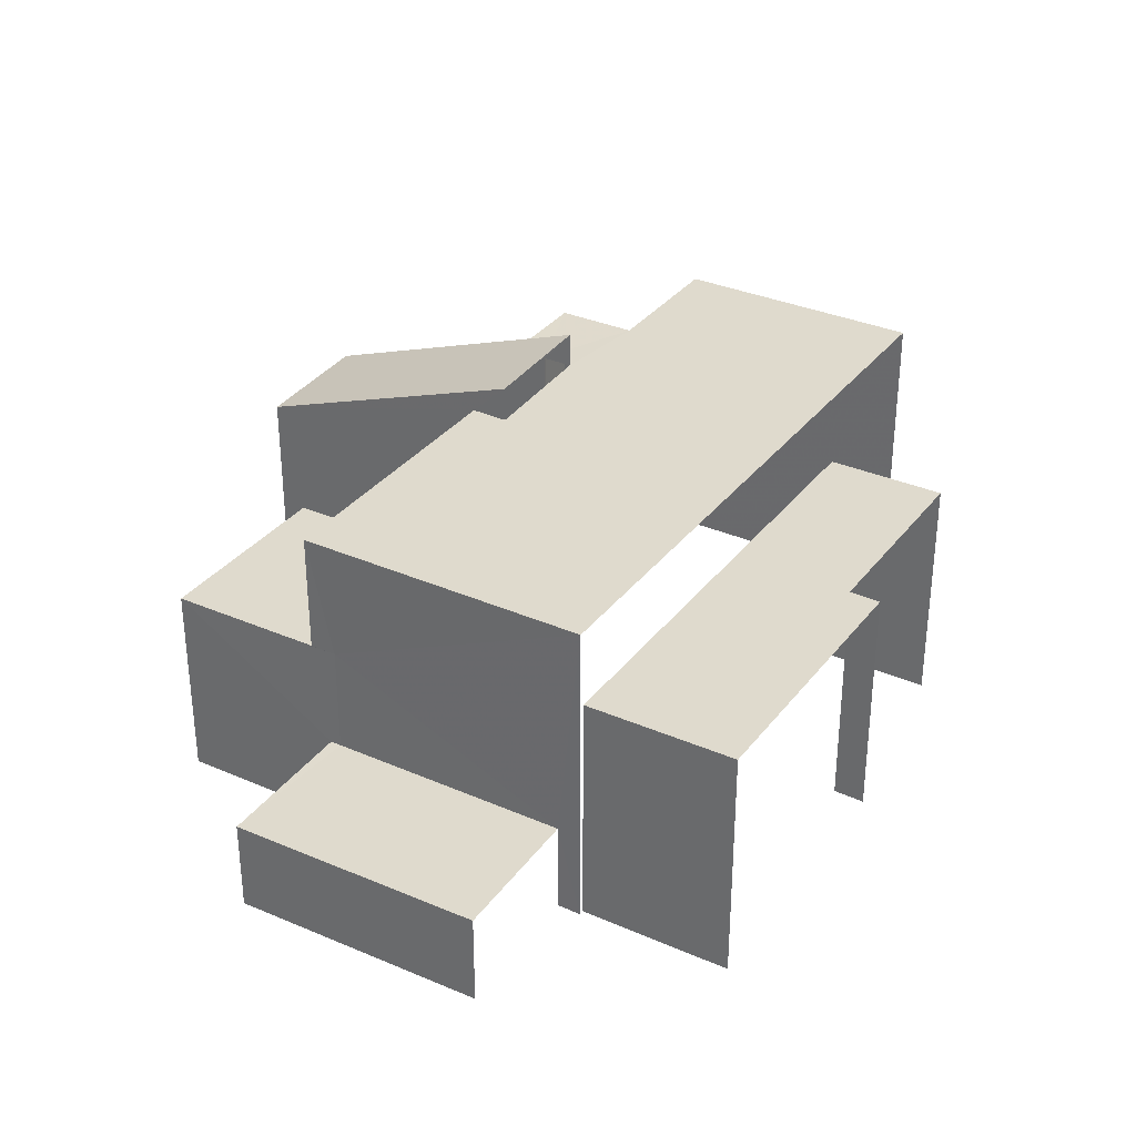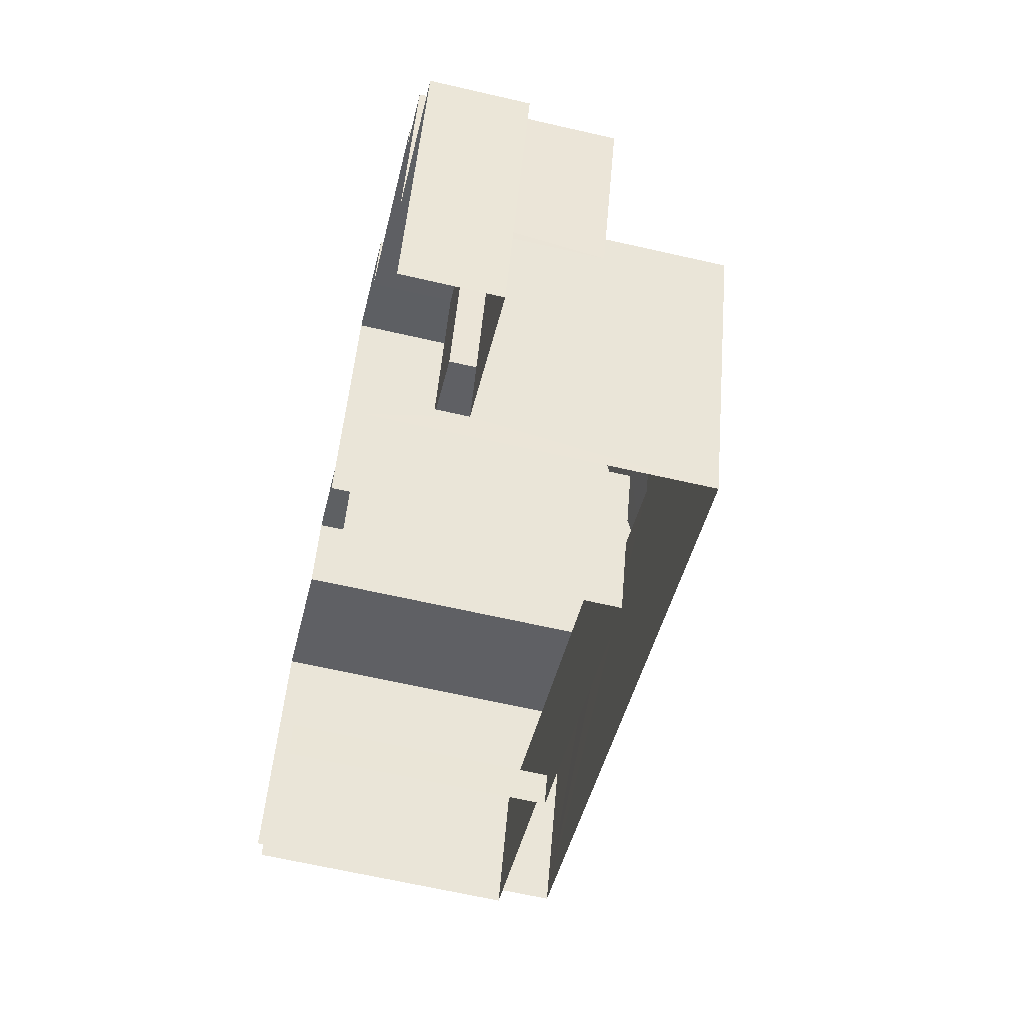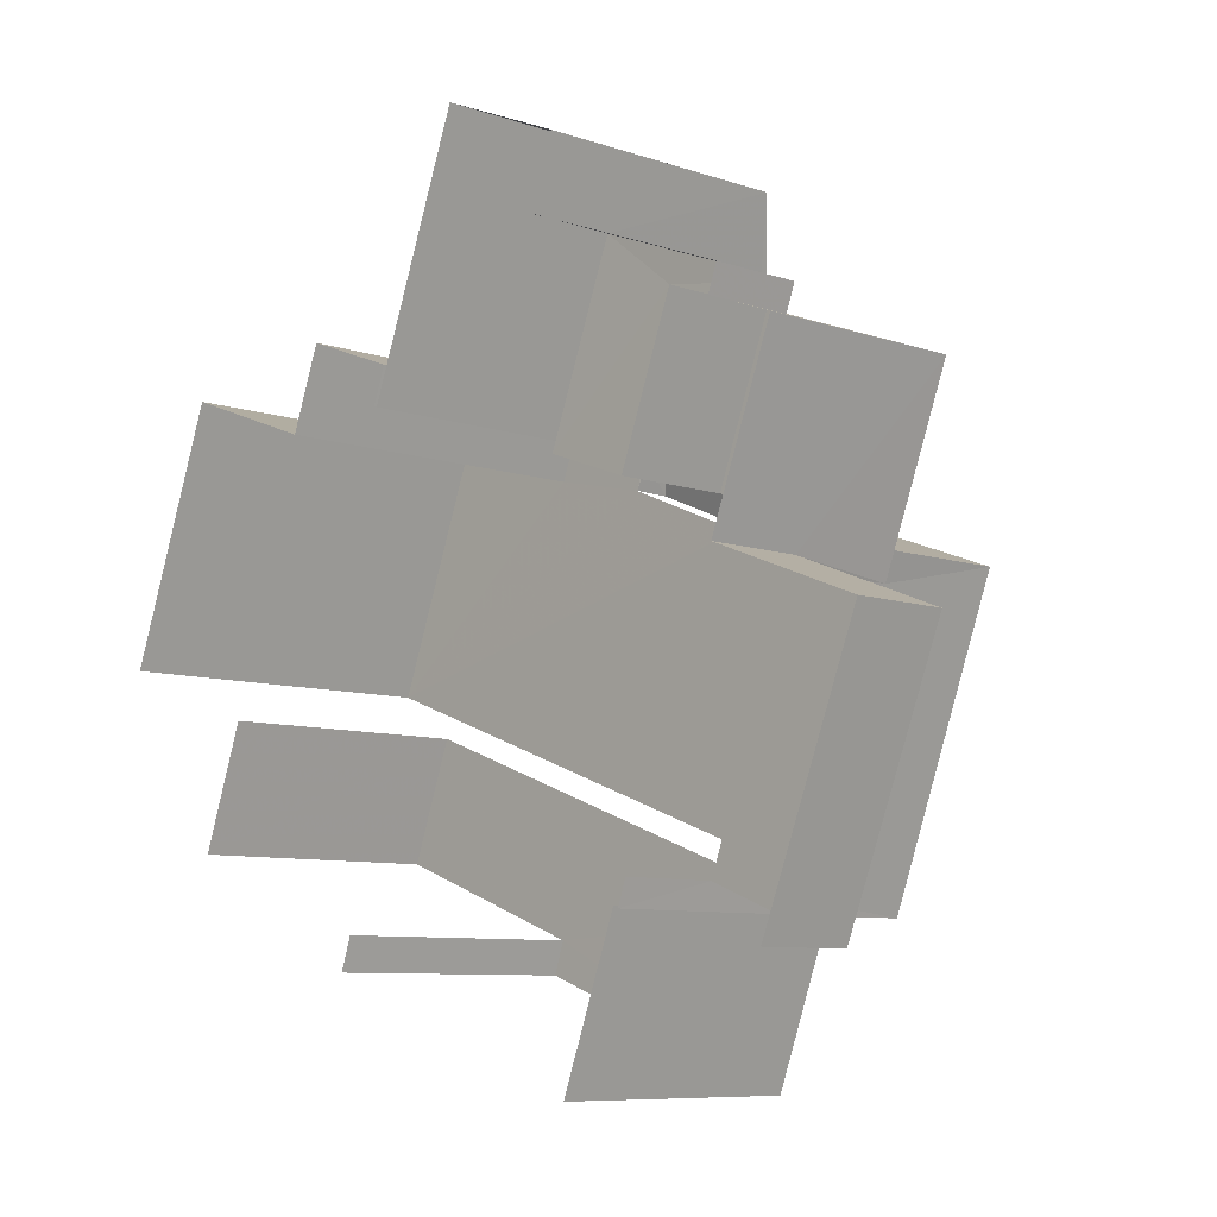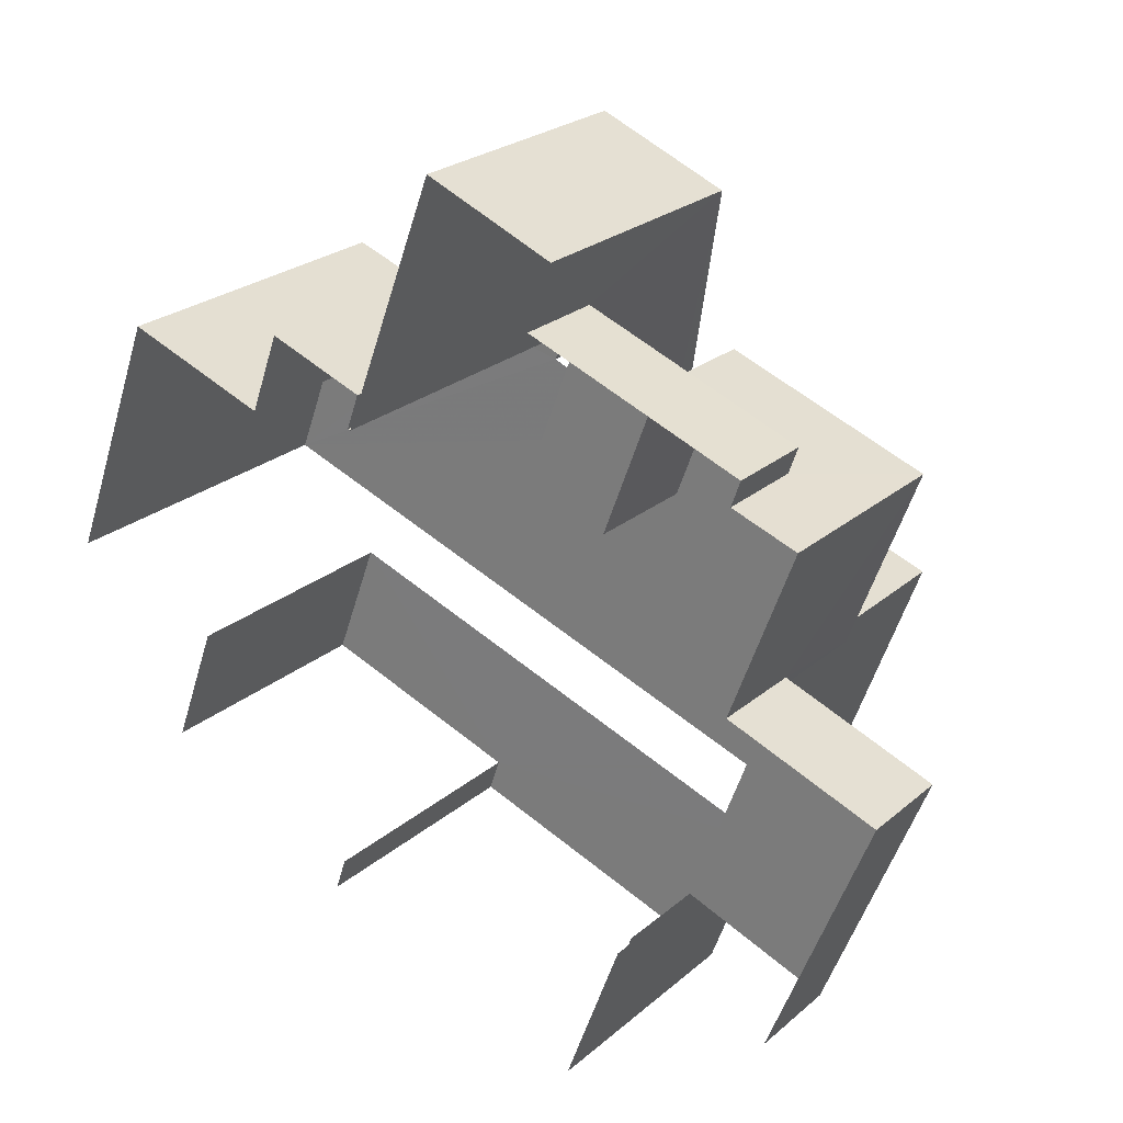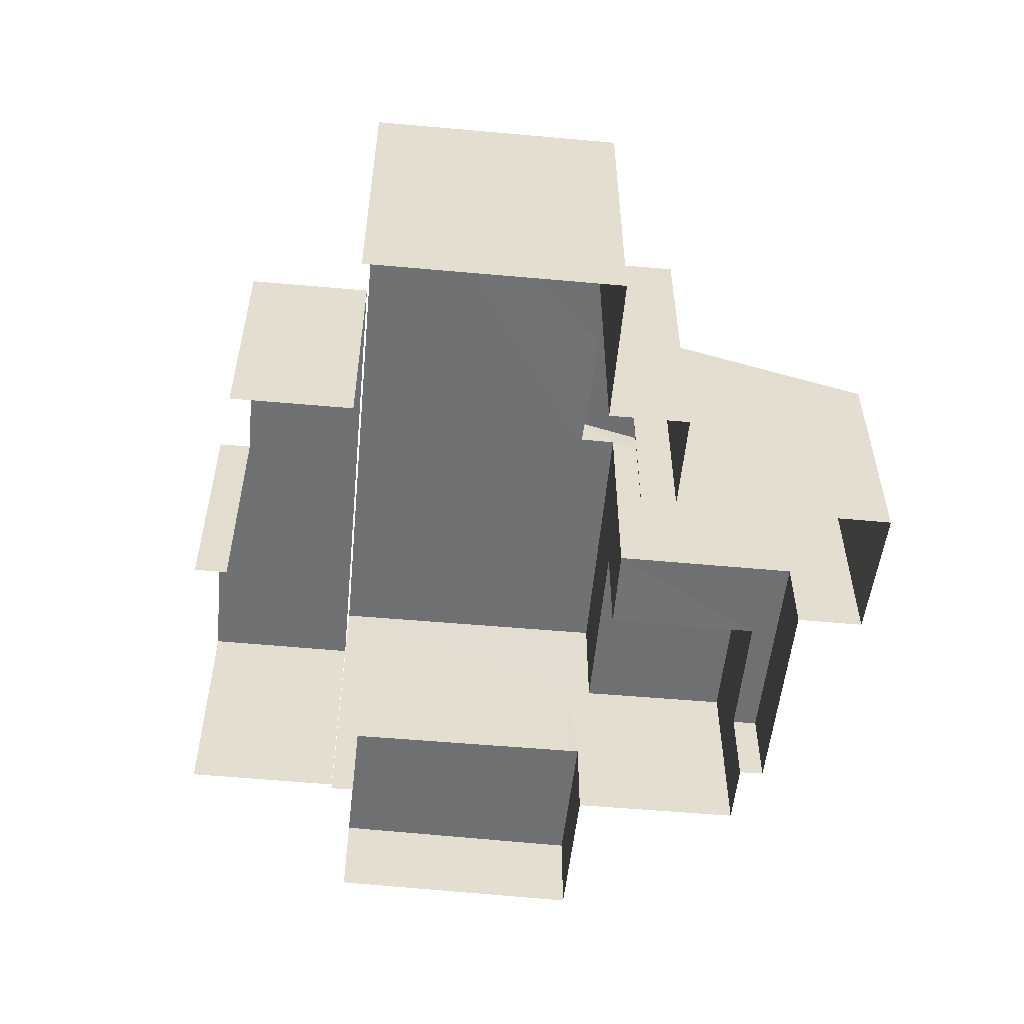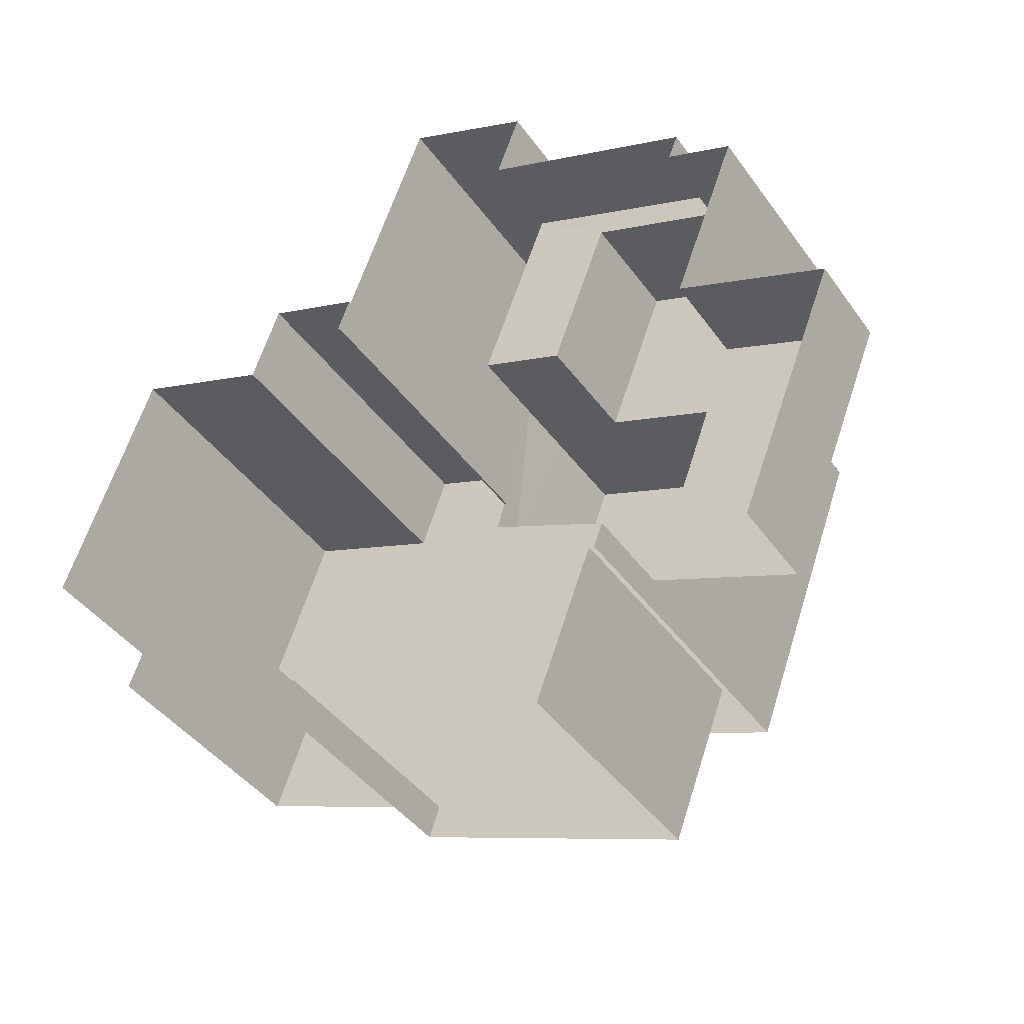
<metadata>
{"format":"obj","ext":"obj","renderer":"f3d","projection":"perspective","resolution":1024,"background":"white","views":[{"elev":32.8,"azim":-38.4,"up":"+Z"},{"elev":-63.0,"azim":-103.2,"up":"+Y"},{"elev":-8.2,"azim":-133.8,"up":"+Y"},{"elev":24.2,"azim":-144.2,"up":"+Y"},{"elev":-55.1,"azim":105.0,"up":"+Z"},{"elev":-41.4,"azim":-147.7,"up":"+Y"}]}
</metadata>
<code>
v -2.256e+05 -1.283e+05 11.86
v -2.256e+05 -1.283e+05 11.86
v -2.256e+05 -1.283e+05 11.86
v -2.256e+05 -1.283e+05 11.86
v -2.256e+05 -1.283e+05 11.86
v -2.256e+05 -1.283e+05 11.86
v -2.256e+05 -1.283e+05 11.86
v -2.256e+05 -1.283e+05 11.86
v -2.256e+05 -1.283e+05 11.86
v -2.256e+05 -1.283e+05 11.86
v -2.256e+05 -1.283e+05 11.86
v -2.256e+05 -1.283e+05 11.86
v -2.256e+05 -1.283e+05 11.86
v -2.256e+05 -1.283e+05 11.86
v -2.256e+05 -1.283e+05 11.86
v -2.256e+05 -1.283e+05 11.86
v -2.256e+05 -1.283e+05 11.86
v -2.256e+05 -1.283e+05 11.86
v -2.256e+05 -1.283e+05 11.86
v -2.256e+05 -1.283e+05 11.86
v -2.256e+05 -1.283e+05 11.86
v -2.256e+05 -1.283e+05 11.86
v -2.256e+05 -1.283e+05 11.86
v -2.256e+05 -1.283e+05 11.86
v -2.256e+05 -1.283e+05 16.45
v -2.256e+05 -1.283e+05 16.45
v -2.256e+05 -1.283e+05 16.45
v -2.256e+05 -1.283e+05 16.45
v -2.256e+05 -1.283e+05 16.45
v -2.256e+05 -1.283e+05 16.45
v -2.256e+05 -1.283e+05 18.65
v -2.256e+05 -1.283e+05 16.67
v -2.256e+05 -1.283e+05 18.65
v -2.256e+05 -1.283e+05 16.67
v -2.256e+05 -1.283e+05 17.96
v -2.256e+05 -1.283e+05 17.96
v -2.256e+05 -1.283e+05 17.96
v -2.256e+05 -1.283e+05 17.96
v -2.256e+05 -1.283e+05 17.96
v -2.256e+05 -1.283e+05 17.96
v -2.256e+05 -1.283e+05 17.96
v -2.256e+05 -1.283e+05 17.96
v -2.256e+05 -1.283e+05 17.96
v -2.256e+05 -1.283e+05 17.96
v -2.256e+05 -1.283e+05 17.96
v -2.256e+05 -1.283e+05 17.96
v -2.256e+05 -1.283e+05 13.62
v -2.256e+05 -1.283e+05 13.62
v -2.256e+05 -1.283e+05 13.62
v -2.256e+05 -1.283e+05 13.62
v -2.256e+05 -1.283e+05 13.62
v -2.256e+05 -1.283e+05 15.69
v -2.256e+05 -1.283e+05 15.69
v -2.256e+05 -1.283e+05 15.69
v -2.256e+05 -1.283e+05 15.69
v -2.256e+05 -1.283e+05 15.69
v -2.256e+05 -1.283e+05 13.51
v -2.256e+05 -1.283e+05 13.51
v -2.256e+05 -1.283e+05 13.51
v -2.256e+05 -1.283e+05 13.51
v -2.256e+05 -1.283e+05 13.51
v -2.256e+05 -1.283e+05 13.51
f 1 2 3
f 1 4 5
f 5 4 6
f 7 8 3
f 9 10 11
f 12 13 14
f 15 16 4
f 15 17 16
f 18 14 19
f 8 19 3
f 9 11 20
f 21 22 9
f 23 24 21
f 14 13 23
f 20 15 4
f 3 20 1
f 4 1 20
f 3 19 14
f 23 9 20
f 23 21 9
f 20 14 23
f 3 14 20
f 45 31 33
f 37 45 33
f 30 18 19
f 18 30 36
f 1 5 26
f 42 36 26
f 5 42 26
f 26 36 30
f 25 3 2
f 25 27 3
f 47 49 12
f 14 47 12
f 28 8 7
f 28 29 8
f 25 26 27
f 28 27 29
f 29 27 30
f 27 26 30
f 31 32 33
f 31 34 32
f 35 36 37
f 38 35 37
f 39 40 41
f 36 42 37
f 43 44 42
f 45 39 46
f 44 40 39
f 37 42 45
f 44 45 42
f 45 44 39
f 47 48 49
f 49 48 50
f 48 51 50
f 52 53 54
f 54 53 55
f 56 53 52
f 57 58 59
f 59 58 60
f 57 61 58
f 60 58 62
f 32 11 10
f 32 34 11
f 19 8 29
f 30 19 29
f 21 57 22
f 21 61 57
f 28 7 3
f 27 28 3
f 62 55 60
f 60 55 38
f 38 55 35
f 55 53 35
f 44 4 16
f 40 44 16
f 14 18 47
f 18 36 47
f 48 47 56
f 56 36 35
f 56 35 53
f 47 36 56
f 40 16 17
f 41 40 17
f 62 54 55
f 62 58 54
f 24 51 52
f 52 51 56
f 24 23 51
f 56 51 48
f 39 17 15
f 39 41 17
f 10 59 32
f 32 38 33
f 10 9 59
f 33 38 37
f 38 59 60
f 32 59 38
f 23 13 50
f 51 23 50
f 26 25 2
f 1 26 2
f 43 6 4
f 44 43 4
f 42 5 6
f 43 42 6
f 49 13 12
f 49 50 13
f 20 39 15
f 20 46 39
f 59 22 57
f 59 9 22
f 11 34 20
f 46 31 45
f 20 34 46
f 34 31 46
f 21 24 61
f 24 52 61
f 61 54 58
f 61 52 54

</code>
